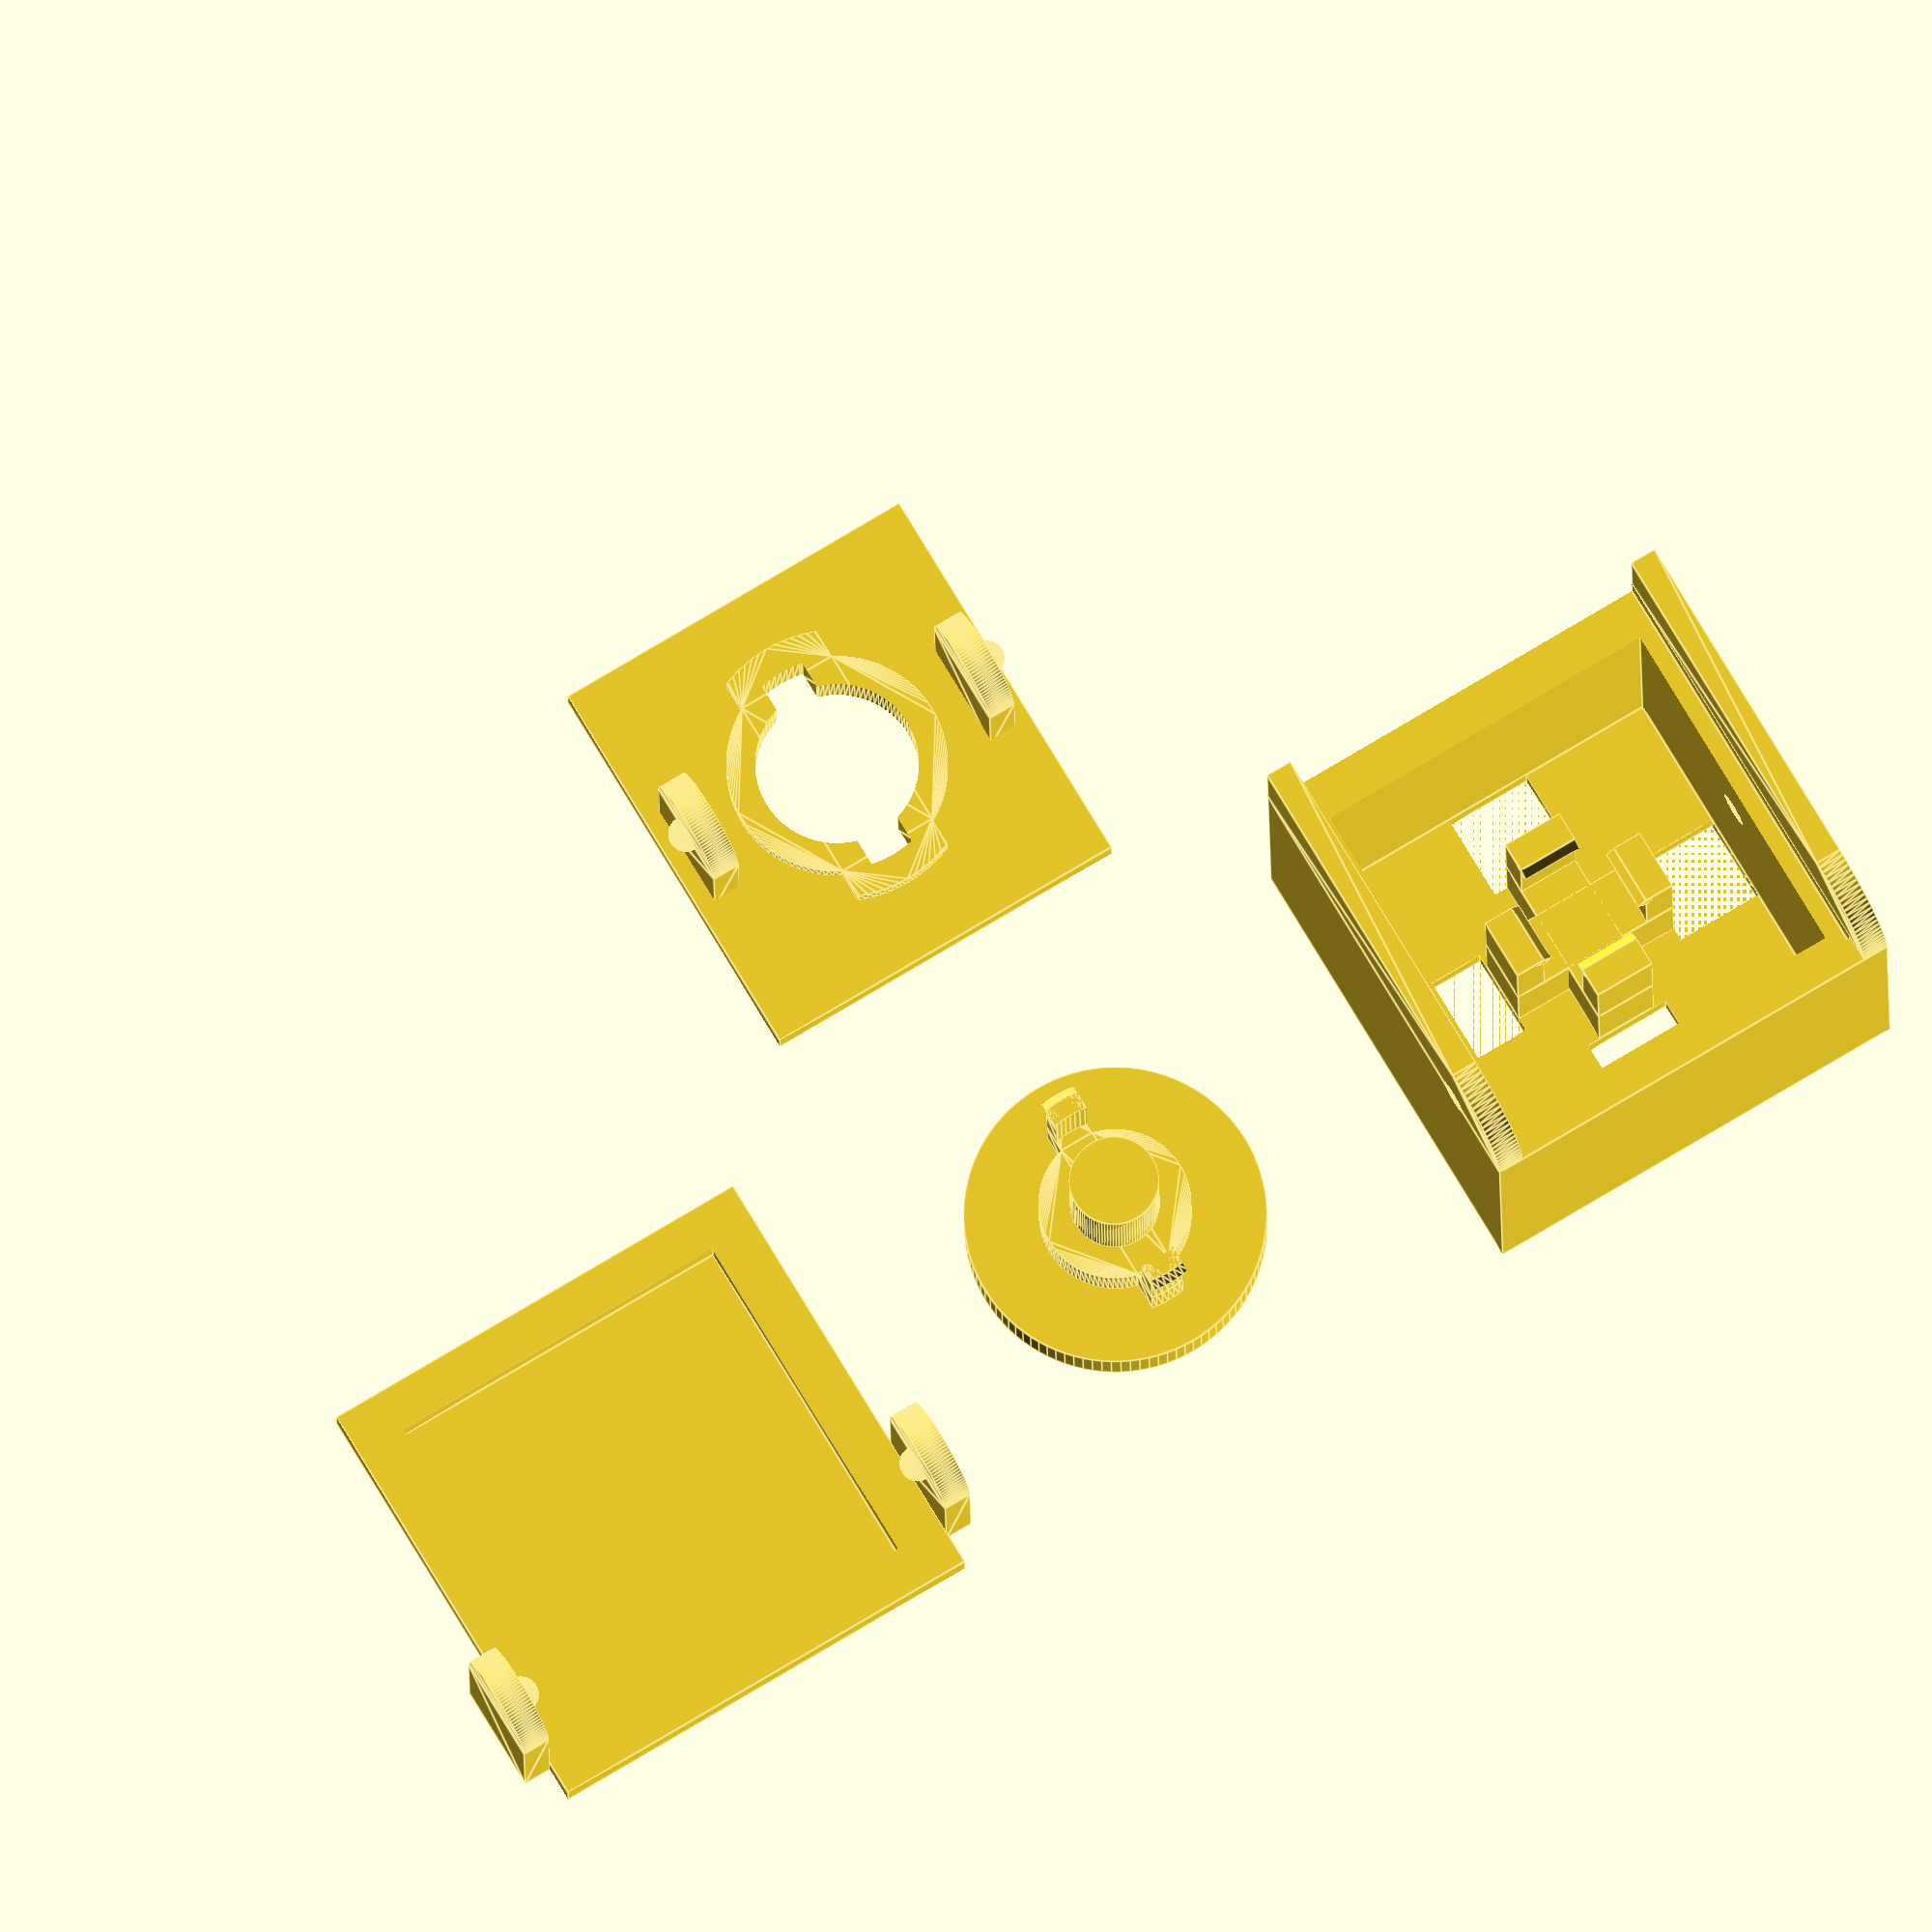
<openscad>
SIDE= 20;
BUTTON_H=5;
BUTTON_S=6;
BUTTON_PRESS=5;
BUTTON_SL= 3.5;
BUTTON_SH= 4;
BUTTON_PLATFORM=10;
BUTTON_GAP=5;
BUTTON_B=1;
B_HOLDER_H=1;
B_HOLDER_L=4;
B_HOLDER_LB=1;
B_HOLDER_W=2;
B_HOLDER_NUM=1;
B_HOLDER_A=90;
HEIGHT= B_HOLDER_H+B_HOLDER_L+BUTTON_H+BUTTON_B+BUTTON_GAP;
WALL= 1.5;
BARRIER= 1;
EAR=6;
EAR_H=5;
TOLLERANCE=0.3;
L_WALL=1.6;
L_LAYER=0.2;
BBOTTON_F=0;

// back, right, left, bottom, none
HOLE="bottom";
HOLE_S= 5;


$fn=100;

extern_side= SIDE + WALL*2 + BARRIER*2;
intern_side= SIDE - 2*TOLLERANCE;
barier_side= SIDE + BARRIER*2;
textern_side= extern_side +TOLLERANCE*2;

button_cyrcle= BUTTON_S * sqrt(2) + 2*TOLLERANCE;

parts_move= extern_side + 2*BARRIER + 2*WALL;

button_d= SIDE - 2*L_WALL;
button_s1= SIDE - 2*L_WALL - WALL;
button_s2= button_s1-2*L_WALL;


module cubic_barrier(h,l,r,cut)
{
    hh= sqrt(h*h/2);
    difference()
    {
        translate([0,0,h/2])
        rotate([0,45,0])
        cube([hh,l,hh], center= true);
        if (cut)
        {
            translate([(r? -hh : 0),-(l+1)/2,-1])
            cube([hh,l+1,h+2]);
        }
    }
}

module limit_w_barrier(w,l,h1,h2,r)
{
    translate([-w/2,-l/2,0])
    cube([w,l,h1+h2]);
    translate([(r?w/2:-w/2),0,h1])
    cubic_barrier(h=h2,l=l,r=r, cut=false);
}


module ears (d1, d2, w, num)
{
    union()
    {
        intersection(){
            union() {
                for (s=[0:num-1])
                    rotate((180/num)*s)
                    square([(d1+1)*2, w], center= true);
            }
            circle(d= d1);
        };
        circle(d= d2);
    };
};


module rails(d1, d2, w, num, h, a)
{
    linear_extrude(height=h, center= true, convexity=num+1)
    rotate(a)
    ears(d1, d2, w, num);
};

module button_holder()
{
    d1= button_s1;
    difference()
    {
        union()
        {
            translate([-(intern_side + 2*BARRIER)/2, -(intern_side/2 + 2*BARRIER), 0])
            cube([intern_side+2*BARRIER, intern_side + 2*BARRIER + WALL, WALL], center=false);
            translate([0,0,B_HOLDER_H/2 + WALL - 0.01])
            rails(d1= button_s1, d2= button_cyrcle + 2*L_WALL, w= B_HOLDER_W + 2*L_WALL+2*TOLLERANCE, num=B_HOLDER_NUM, h= B_HOLDER_H, a=B_HOLDER_A);
        }
        translate([0,0,(B_HOLDER_H + WALL)/2 + 0.01])
        rails(d1= button_s2, d2= button_cyrcle, w= B_HOLDER_W+2*TOLLERANCE, num=B_HOLDER_NUM, h= B_HOLDER_H + WALL + 1, a=B_HOLDER_A);
    }
}


module ear(d,h,w,lw)
{
    rotate([90,0,0])
    translate([0,0,-lw/2])
    union()
    {
        linear_extrude(height=lw)
        {
            circle(d=d);
            translate([-d/2, 0])
            square([d,h], center= false);
        }
        sphere(r=w*2/3);
    }
}


module sl_wall(d,l,w)
{
    rotate([90,0,0])
    translate([d-l/2,0,-w/2])
    linear_extrude(height=w)
    union()
    {
        intersection()
        {
            circle(d=d*2);
            translate([-d,0])
            square([d*2,d], center= false);
        }
        square([l-d,d], center= false);
    }
}

// Big Button
cylinder(d= button_d, h= EAR_H/2);
translate([0,0,(B_HOLDER_H + WALL + BBOTTON_F + 0.01)/2 + EAR_H/2 - 0.01])
rails(d1= button_s2 - TOLLERANCE*2, d2= button_cyrcle - TOLLERANCE*2, w= B_HOLDER_W, num=B_HOLDER_NUM, h= B_HOLDER_H + WALL + BBOTTON_F + 0.01, a=B_HOLDER_A);
translate([0, 0,EAR_H/2 + B_HOLDER_H + WALL + BBOTTON_F - 0.01])
cylinder(d=BUTTON_PRESS, h= B_HOLDER_L + TOLLERANCE +
(BUTTON_H - BUTTON_SH) + 0.01, center=false);
translate([0,0,EAR_H/2 + B_HOLDER_H + WALL + BBOTTON_F - 0.01])
difference()
{
    union()
    {
        translate([0,0,(B_HOLDER_L - 1)/2])
        rails(d1= button_s2 - TOLLERANCE*2, d2= button_cyrcle - TOLLERANCE*2, w= B_HOLDER_W, num=B_HOLDER_NUM, h= B_HOLDER_L - B_HOLDER_LB, a=B_HOLDER_A);
        translate([0,0,B_HOLDER_L - B_HOLDER_LB])
        intersection()
        {
            translate([0,0,B_HOLDER_LB/2])
            rails(d1= button_s2 - TOLLERANCE*2 +B_HOLDER_LB, d2= button_cyrcle - TOLLERANCE*2, w= B_HOLDER_W, num=B_HOLDER_NUM, h= B_HOLDER_LB, a=B_HOLDER_A);
            union()
            {
                cylinder(d1= button_s2 - TOLLERANCE*2, d2=button_s2 - TOLLERANCE*2 + B_HOLDER_LB, h=B_HOLDER_LB/2);
                translate([0,0,B_HOLDER_LB/2])
                cylinder(d2= button_s2 - TOLLERANCE*2, d1=button_s2 - TOLLERANCE*2 + B_HOLDER_LB, h=B_HOLDER_LB/2);
            }
        }
    }
    translate([0,0,-0.01])
    cylinder(d= button_s2 - TOLLERANCE*2 - 2, h= B_HOLDER_L + 0.02);
}
// Top
translate([0, parts_move, (EAR_H/2+BBOTTON_F)*0])
union()
{
    button_holder();
    translate([-(intern_side/2 - L_WALL/2), 0, EAR_H + WALL])
    rotate([0,180,90])
    ear(d= EAR, h= EAR_H + WALL, w= WALL, lw= L_WALL);
    translate([(intern_side/2 - L_WALL/2), 0, EAR_H + WALL])
    rotate([0,180,-90])
    ear(d= EAR, h= EAR_H + WALL, w= WALL, lw= L_WALL);
}

//Lid
translate([-parts_move,0,L_WALL])
rotate([0,180,0])
union()
{
    difference()
    {
        translate([-textern_side/2, -extern_side/2, 0])
        cube([textern_side, extern_side, L_WALL], center=false);
        translate([-SIDE/2, -SIDE/2, -L_LAYER])
        cube([SIDE, SIDE, L_WALL], center=false);
    }

    translate([(textern_side/2 + L_WALL/2 -0.01),-extern_side/2 + EAR_H,-(EAR_H+TOLLERANCE)])
    rotate(90)
    ear(EAR,EAR_H+L_WALL+TOLLERANCE,WALL,L_WALL);

    translate([-(textern_side/2 + L_WALL/2 -0.01),-extern_side/2 + EAR_H,-(EAR_H+TOLLERANCE)])
    rotate(-90)
    ear(EAR,EAR_H+L_WALL+TOLLERANCE,WALL,L_WALL);
}

// Box
translate([parts_move, 0, 0])
difference()
{
    union()
    {
        difference()
        {
            translate([-extern_side/2, -extern_side/2, 0])
            cube([extern_side, extern_side, HEIGHT + WALL*2], center=false);
            translate([-SIDE/2,-SIDE/2, WALL])
            cube([SIDE, SIDE, HEIGHT + 2*WALL], center=false);
            translate([-barier_side/2, -barier_side/2, HEIGHT + WALL])
            cube([barier_side, barier_side + 2*WALL, 2*WALL], center=false);
        }
        
        translate([-BUTTON_PLATFORM/2, -BUTTON_SL/2, WALL -0.01])
        cube([BUTTON_PLATFORM, BUTTON_SL, BUTTON_GAP +0.01], center= false);
        translate([-BUTTON_SL/2, -BUTTON_PLATFORM/2, WALL -0.01])
        cube([BUTTON_SL, BUTTON_PLATFORM, BUTTON_GAP +0.01], center= false);
        
        // real botton cage
        barier= (BUTTON_PLATFORM-BUTTON_S)/2 - TOLLERANCE;
        
        translate([(BUTTON_PLATFORM/2 - barier/2), 0, WALL + BUTTON_GAP - 0.01])
        limit_w_barrier(l=BUTTON_SL,w=barier,h1=BUTTON_SH + 0.01,h2=BUTTON_B,r=false);

        translate([-(BUTTON_PLATFORM/2 - barier/2), 0, WALL + BUTTON_GAP - 0.01])
        limit_w_barrier(l=BUTTON_SL,w=barier,h1=BUTTON_SH + 0.01,h2=BUTTON_B,r=true);
        
        translate([0, (BUTTON_PLATFORM/2 - barier/2), WALL + BUTTON_GAP - 0.01])
        rotate(90)
        limit_w_barrier(l=BUTTON_SL,w=barier,h1=BUTTON_SH + 0.01,h2=BUTTON_B,r=false);
        
        translate([0, -(BUTTON_PLATFORM/2 - barier/2), WALL + BUTTON_GAP - 0.01])
        rotate(90)
        limit_w_barrier(l=BUTTON_SL,w=barier,h1=BUTTON_SH + 0.01,h2=BUTTON_B,r=true);
        
        // Lid guides
        translate([WALL/2+barier_side/2,0,-0.01])
        rotate(90)
        translate([0,0,HEIGHT+WALL*2])
        sl_wall(d= EAR_H, l= extern_side, w= WALL);
        
        translate([-(WALL/2+barier_side/2),0,-0.01])
        rotate(90)
        translate([0,0,HEIGHT+WALL*2])
        sl_wall(d= EAR_H, l= extern_side, w= WALL);
    }
    //external
    translate([extern_side/2,-(extern_side/2 - EAR_H),HEIGHT+WALL*2])
    sphere(r=WALL*2/3);
    translate([-extern_side/2,-(extern_side/2 - EAR_H),HEIGHT+WALL*2])
    sphere(r=WALL*2/3);
    //internal
    translate([SIDE/2,0,HEIGHT+WALL-EAR_H])
    sphere(r=WALL*2/3);
    translate([-SIDE/2,0,HEIGHT+WALL-EAR_H])
    sphere(r=WALL*2/3);
    
    if (HOLE == "back")
    {
        translate([0, -extern_side/2 + (WALL+BARRIER)/2 +0.01,sqrt(HOLE_S*HOLE_S*2)/2+WALL])
        rotate([90,0,0])
        rotate([0,0,45])
        cube([HOLE_S, HOLE_S, WALL+BARRIER+0.03], center=true);
    }
    else if (HOLE == "right")
    {
        rotate(270)
        translate([0, -extern_side/2 + (WALL+BARRIER)/2 +0.01,sqrt(HOLE_S*HOLE_S*2)/2+WALL])
        rotate([90,0,0])
        rotate([0,0,45])
        cube([HOLE_S, HOLE_S, WALL+BARRIER+0.03], center=true);
    }
    else if (HOLE == "left")
    {
        rotate(90)
        translate([0, -extern_side/2 + (WALL+BARRIER)/2 +0.01,sqrt(HOLE_S*HOLE_S*2)/2+WALL])
        rotate([90,0,0])
        rotate([0,0,45])
        cube([HOLE_S, HOLE_S, WALL+BARRIER+0.03], center=true);
    }
    else if (HOLE == "bottom")
    {
        translate([0, HOLE_S/2 - SIDE/2,WALL/2-0.01])
        cube([HOLE_S, HOLE_S, WALL+0.03], center=true);
        translate([0, -(HOLE_S/2 - SIDE/2),WALL/2-0.01])
        cube([HOLE_S, HOLE_S, WALL+0.03], center=true);
        translate([HOLE_S/2 - SIDE/2, 0, WALL/2-0.01])
        cube([HOLE_S, HOLE_S, WALL+0.03], center=true);
        translate([-(HOLE_S/2 - SIDE/2), 0,WALL/2-0.01])
        cube([HOLE_S, HOLE_S, WALL+0.03], center=true);
    }
}

</openscad>
<views>
elev=13.9 azim=329.1 roll=0.5 proj=o view=edges
</views>
